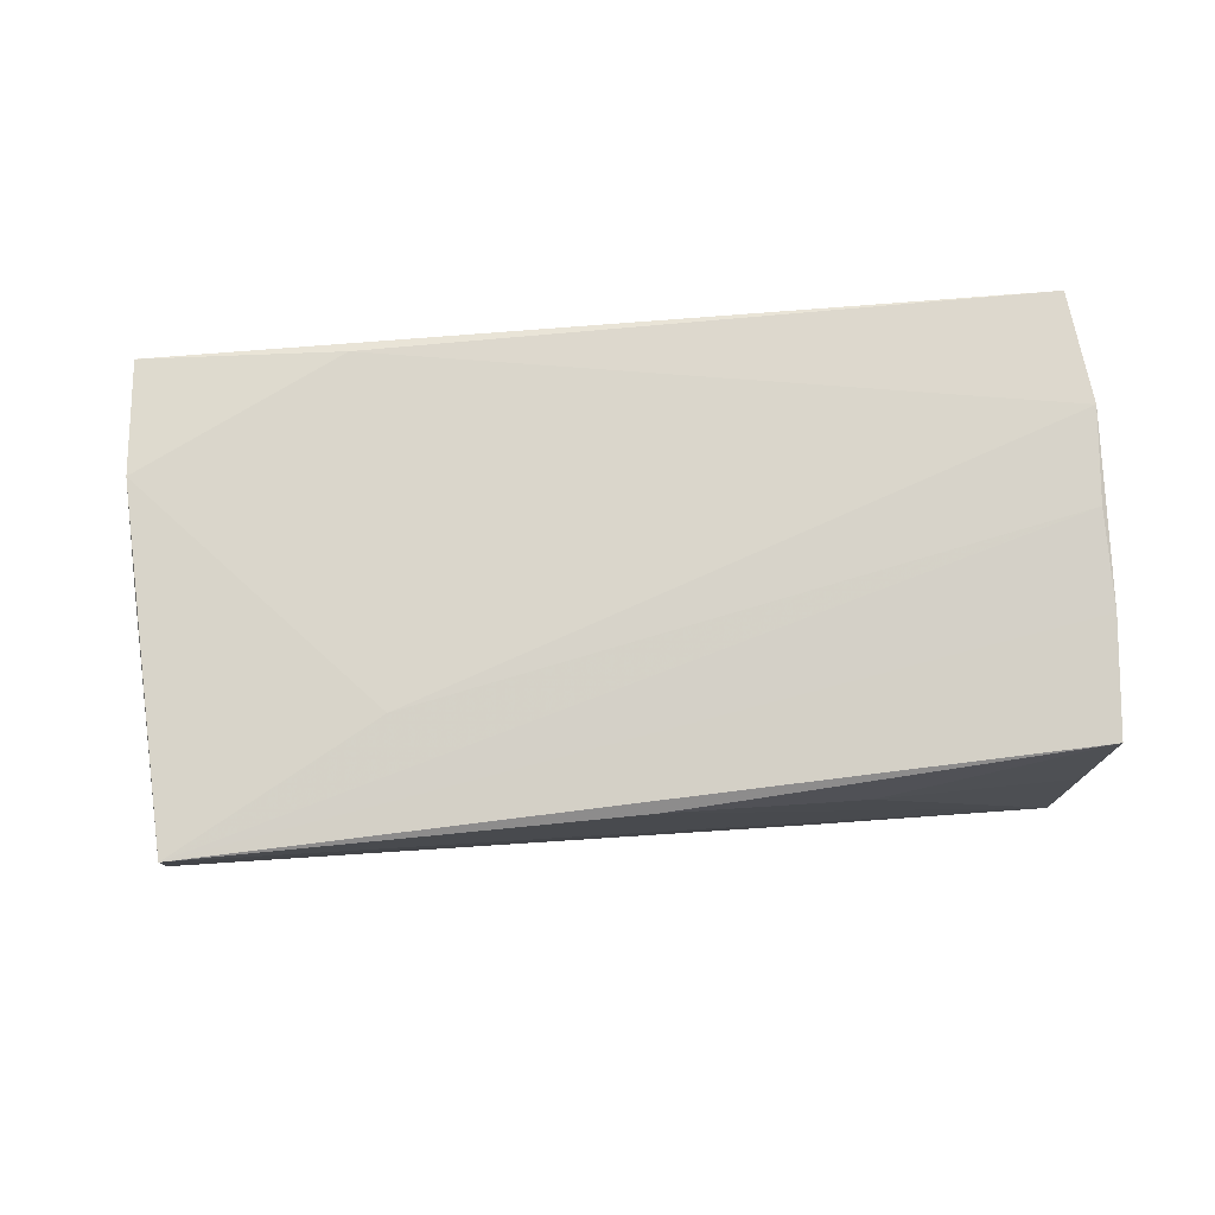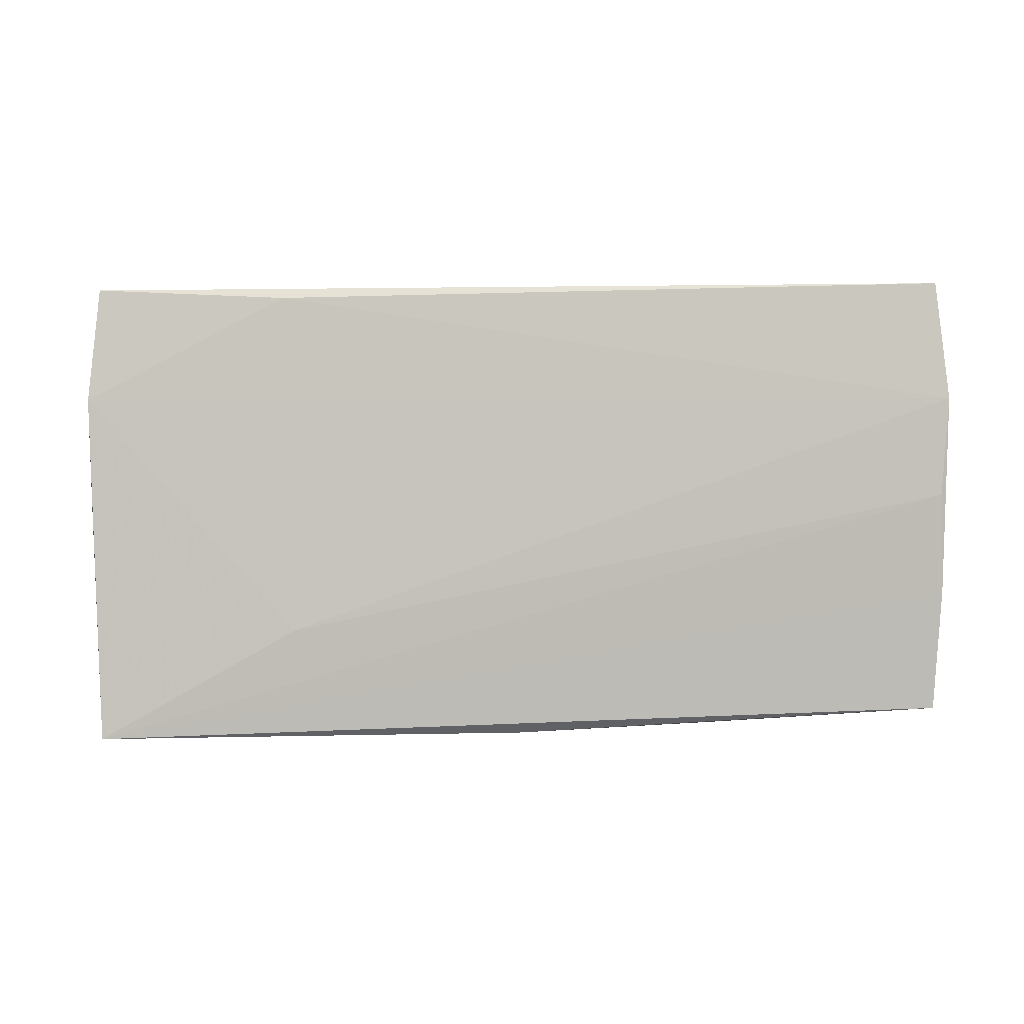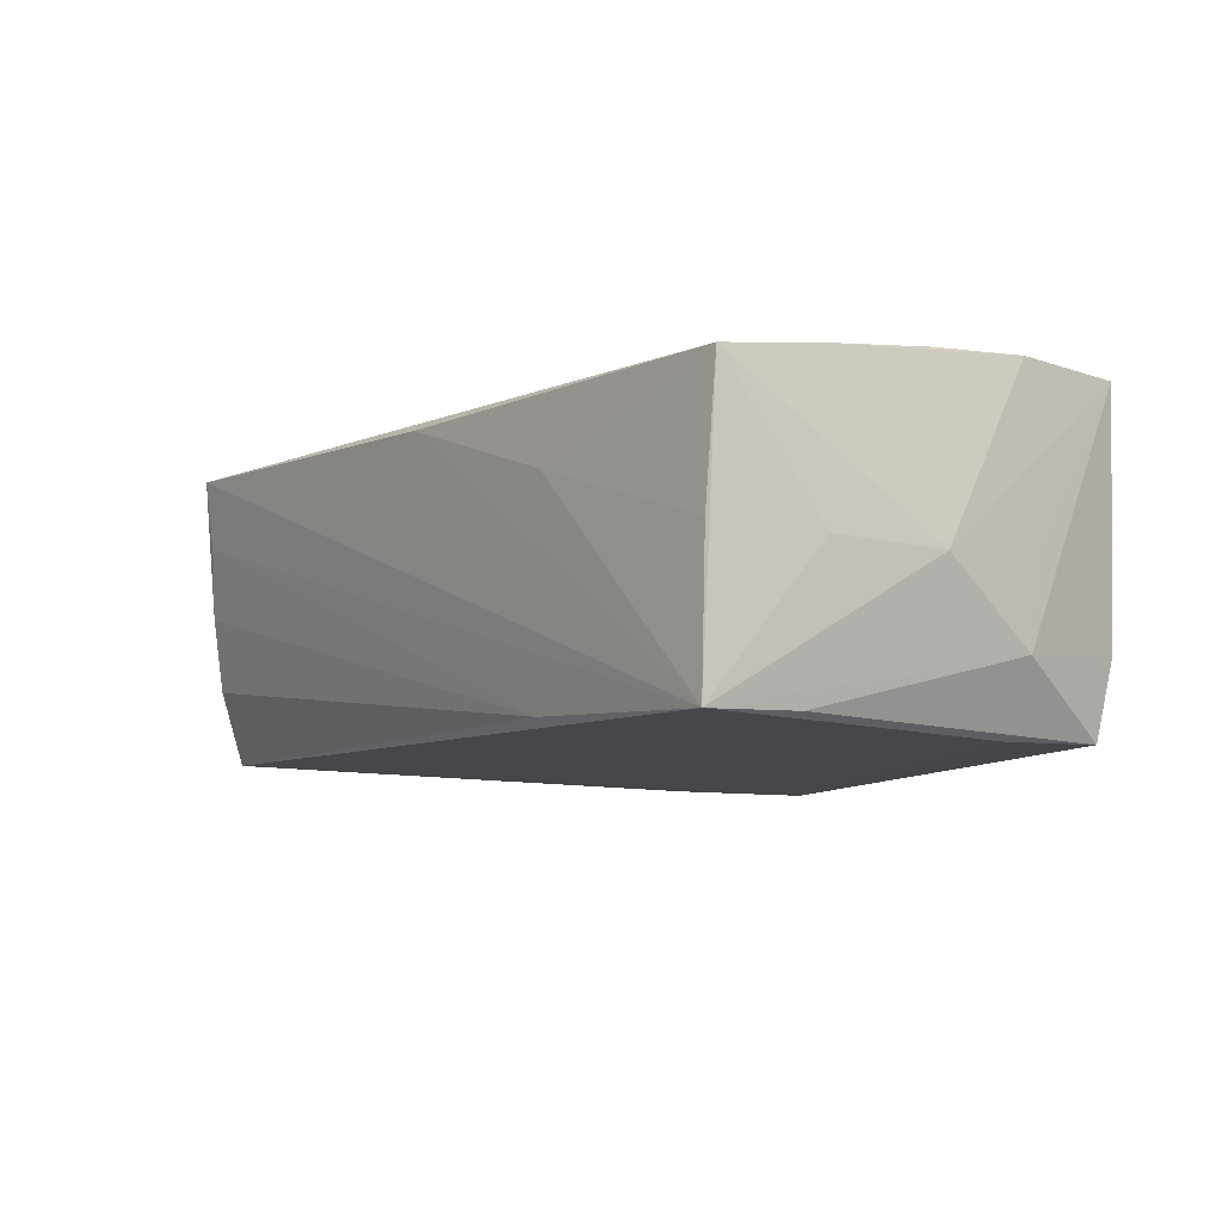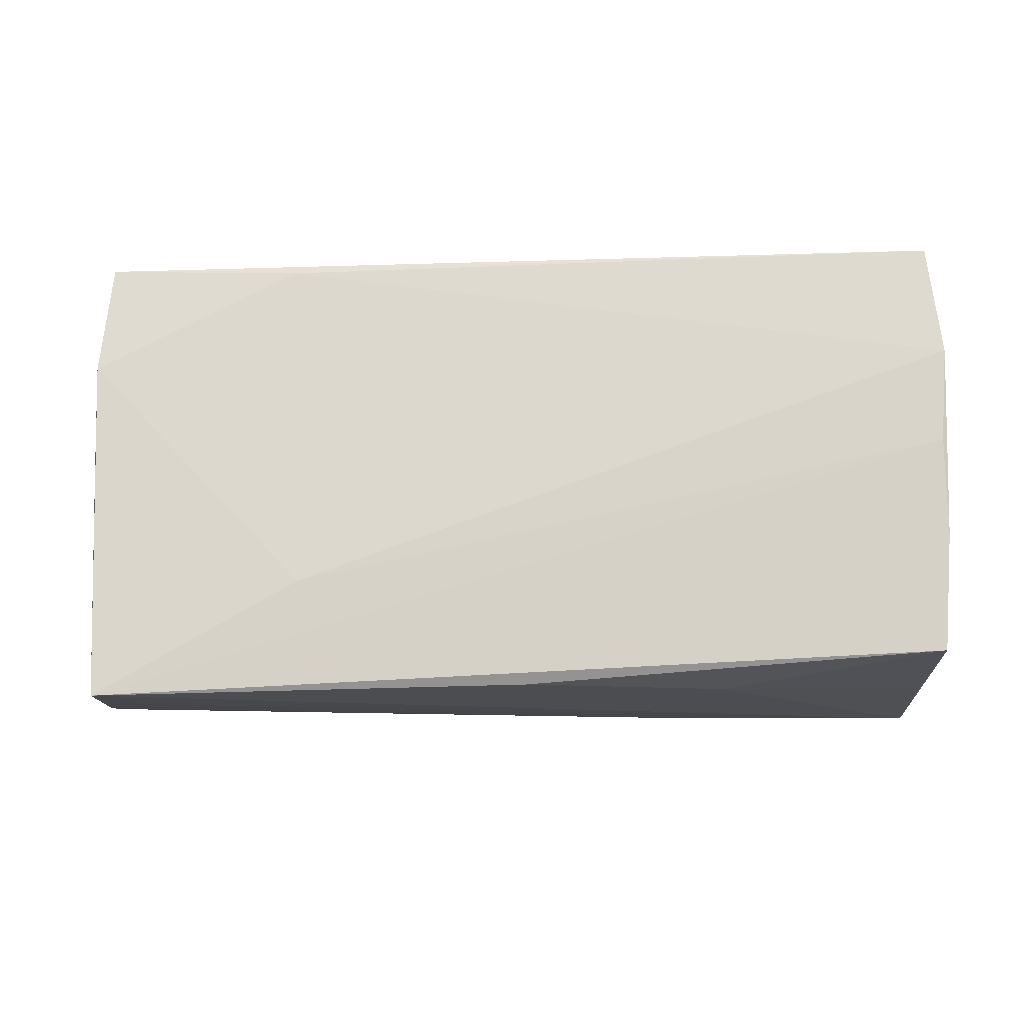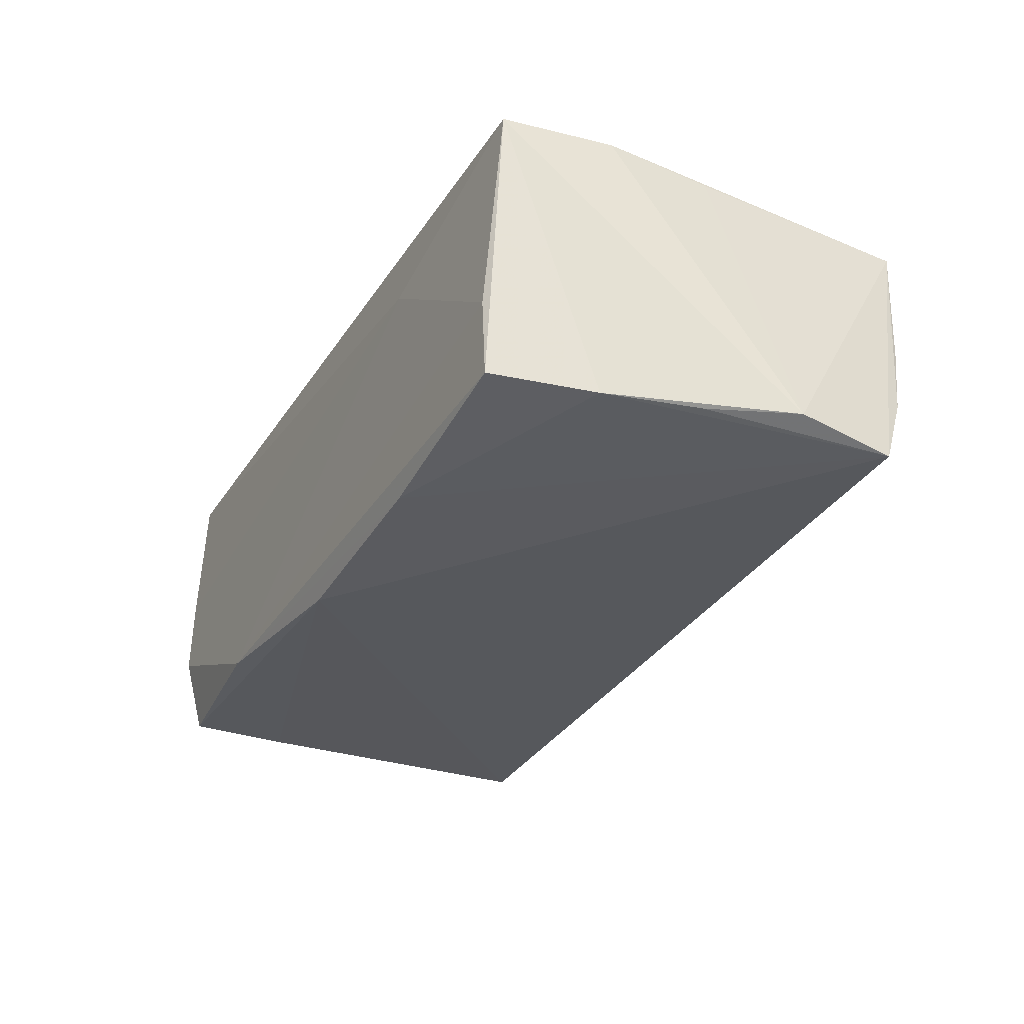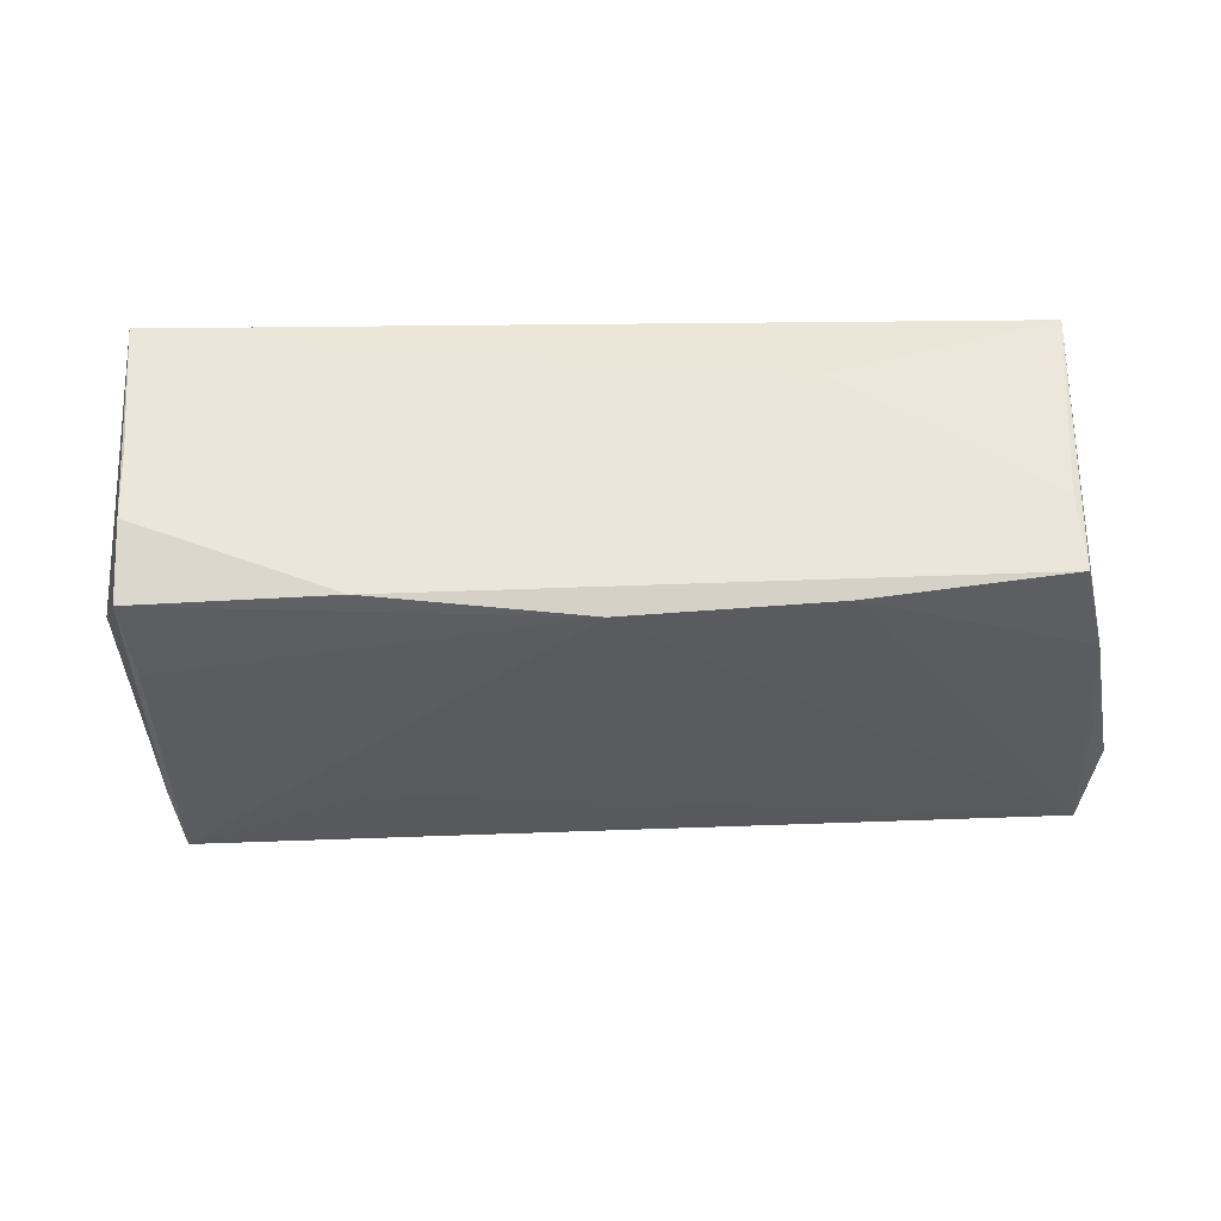
<metadata>
{"format":"obj","ext":"obj","renderer":"f3d","projection":"perspective","resolution":1024,"background":"white","views":[{"elev":74.1,"azim":-5.0,"up":"+Z"},{"elev":-2.2,"azim":6.5,"up":"+Y"},{"elev":-7.8,"azim":55.7,"up":"+Z"},{"elev":-19.1,"azim":4.2,"up":"+Y"},{"elev":-30.6,"azim":-117.7,"up":"+Z"},{"elev":-35.5,"azim":-179.5,"up":"+Z"}]}
</metadata>
<code>
v 0.055 0.01226 -0.001036
v -0.0003711 0.02647 -0.02205
v -0.02417 0.02716 0.01001
v -0.02548 -0.01701 0.01952
v -0.05617 -0.02223 -0.01714
v 0.02284 -0.02668 -0.0167
v 0.05359 0.02534 0.01908
v 0.05062 0.02473 -0.01909
v 0.0532 -0.02635 0.01582
v -0.05054 -0.02967 0.01029
v 0.02789 -0.01349 -0.01893
v 0.05486 -0.01445 -0.0011
v 0.002466 -0.02974 0.01624
v 0.05094 0.02717 -0.009506
v 0.02658 -0.02875 0.008092
v -0.05433 -0.02612 -0.007855
v -0.05134 0.02633 0.01863
v -0.05044 -0.03083 0.0189
v -0.02726 0.02484 0.01944
v -0.05279 -0.02819 0.001374
v 0.05019 0.01212 -0.01928
v 0.0551 0.01123 0.01952
v 0.05193 -0.01545 -0.01771
v 0.05493 0.01139 -0.01097
v 0.05194 -0.02685 -0.0003937
v -0.04928 0.02785 -0.007596
v 0.05157 0.02674 0.0004713
v -0.04982 0.02774 -0.01745
v 0.02582 0.02785 -0.02003
v 0.05665 -0.001028 -0.001766
v 0.05428 -0.01218 0.01754
v -0.05198 -0.00155 0.01894
v 0.05136 -0.02689 -0.01796
v -0.02573 0.02683 -0.02035
v -0.0577 -0.00905 -0.01615
v -0.0549 0.002699 -0.01739
v -0.05291 0.01503 -0.01796
v 0.05414 -0.0004002 0.01895
v -0.05247 0.01216 0.01952
f 2 33 11
f 7 17 19
f 24 14 7
f 30 33 24
f 14 24 8
f 3 17 7
f 5 18 35
f 5 11 33
f 2 11 5
f 12 33 30
f 30 9 12
f 12 9 33
f 4 18 38
f 13 18 33
f 13 9 18
f 35 17 37
f 17 28 37
f 39 19 17
f 39 17 35
f 39 18 4
f 1 7 30
f 30 24 1
f 1 24 7
f 21 33 2
f 2 8 21
f 29 8 2
f 14 8 29
f 29 3 14
f 23 24 33
f 23 8 24
f 33 21 23
f 23 21 8
f 7 14 27
f 27 3 7
f 14 3 27
f 18 5 16
f 4 38 22
f 7 19 22
f 30 7 22
f 22 39 4
f 19 39 22
f 18 9 31
f 31 38 18
f 31 22 38
f 31 9 30
f 30 22 31
f 15 13 33
f 9 13 15
f 36 5 35
f 35 37 36
f 36 37 5
f 2 5 34
f 5 37 34
f 34 37 28
f 34 29 2
f 28 29 34
f 35 18 32
f 32 39 35
f 18 39 32
f 26 29 28
f 3 29 26
f 26 28 17
f 17 3 26
f 18 16 20
f 33 9 25
f 25 15 33
f 9 15 25
f 33 18 10
f 18 20 10
f 33 10 6
f 6 10 20
f 6 20 16
f 6 5 33
f 6 16 5

</code>
